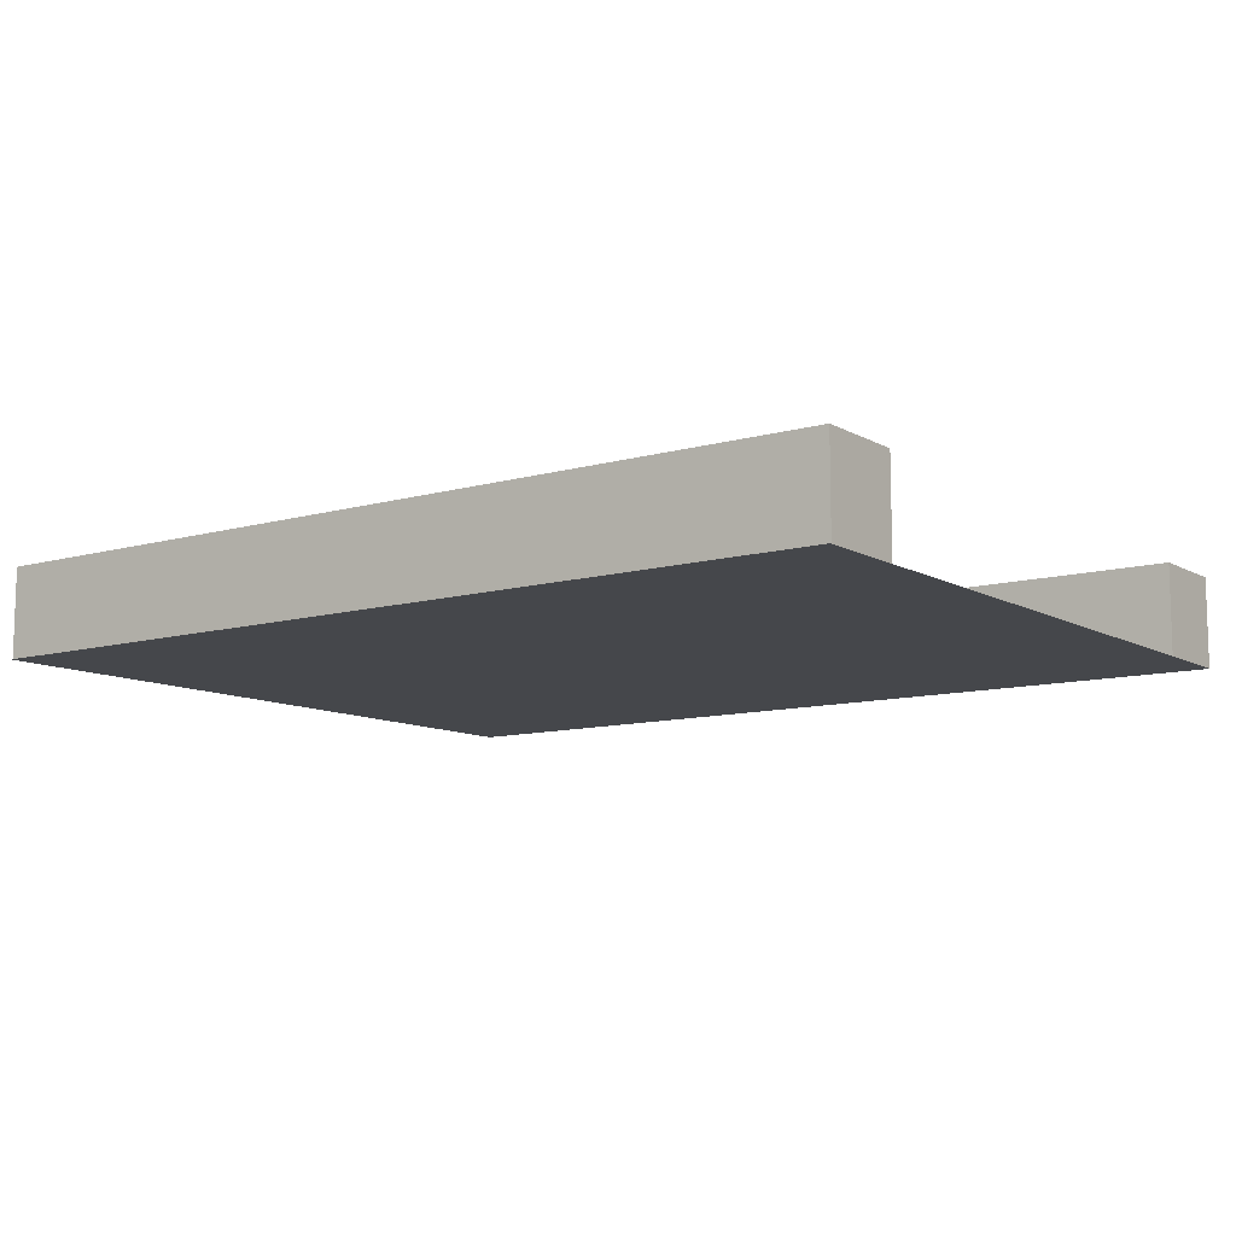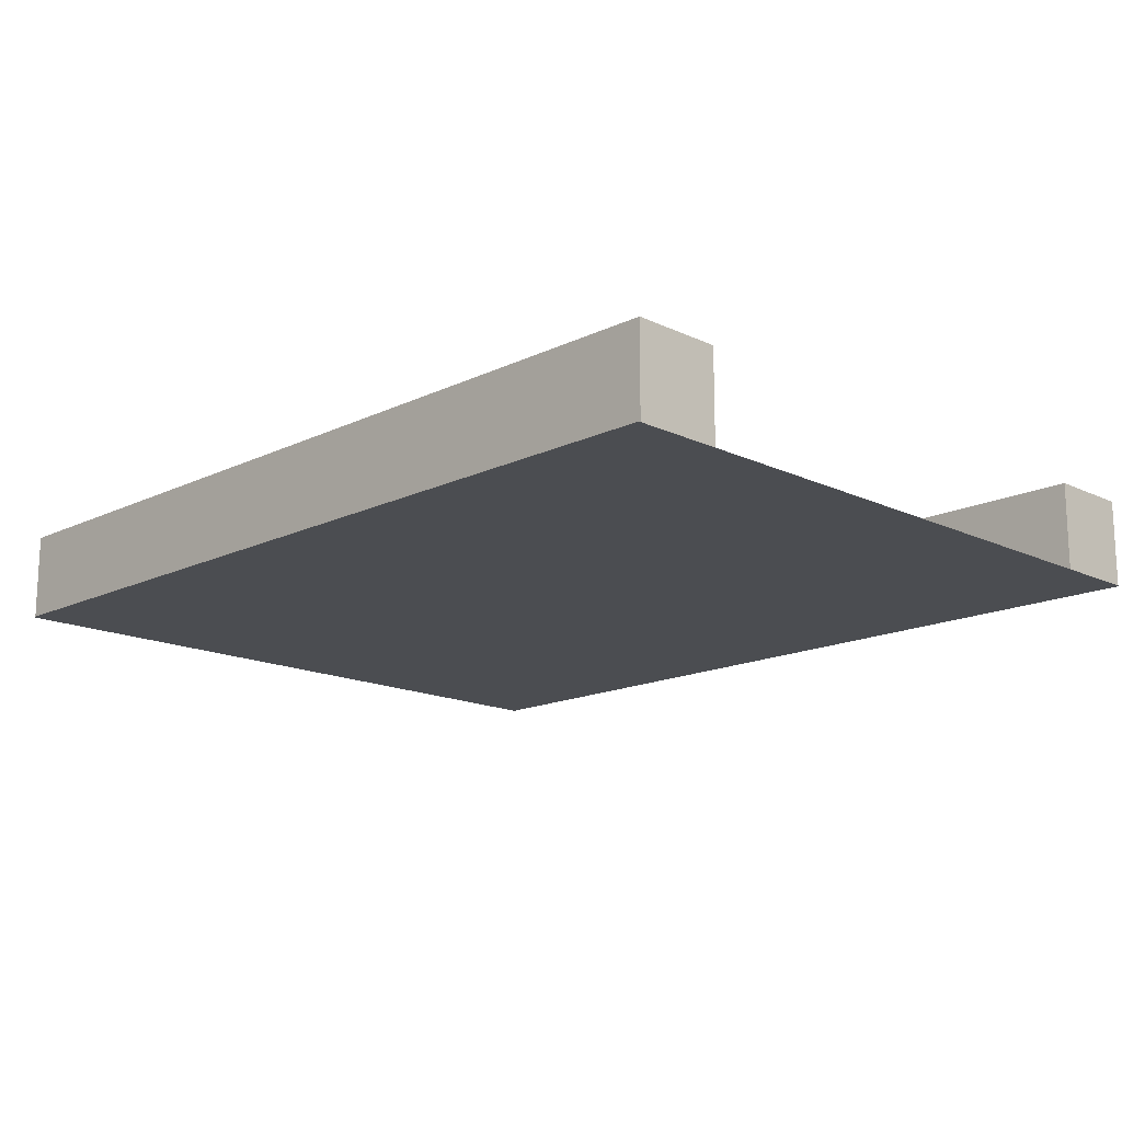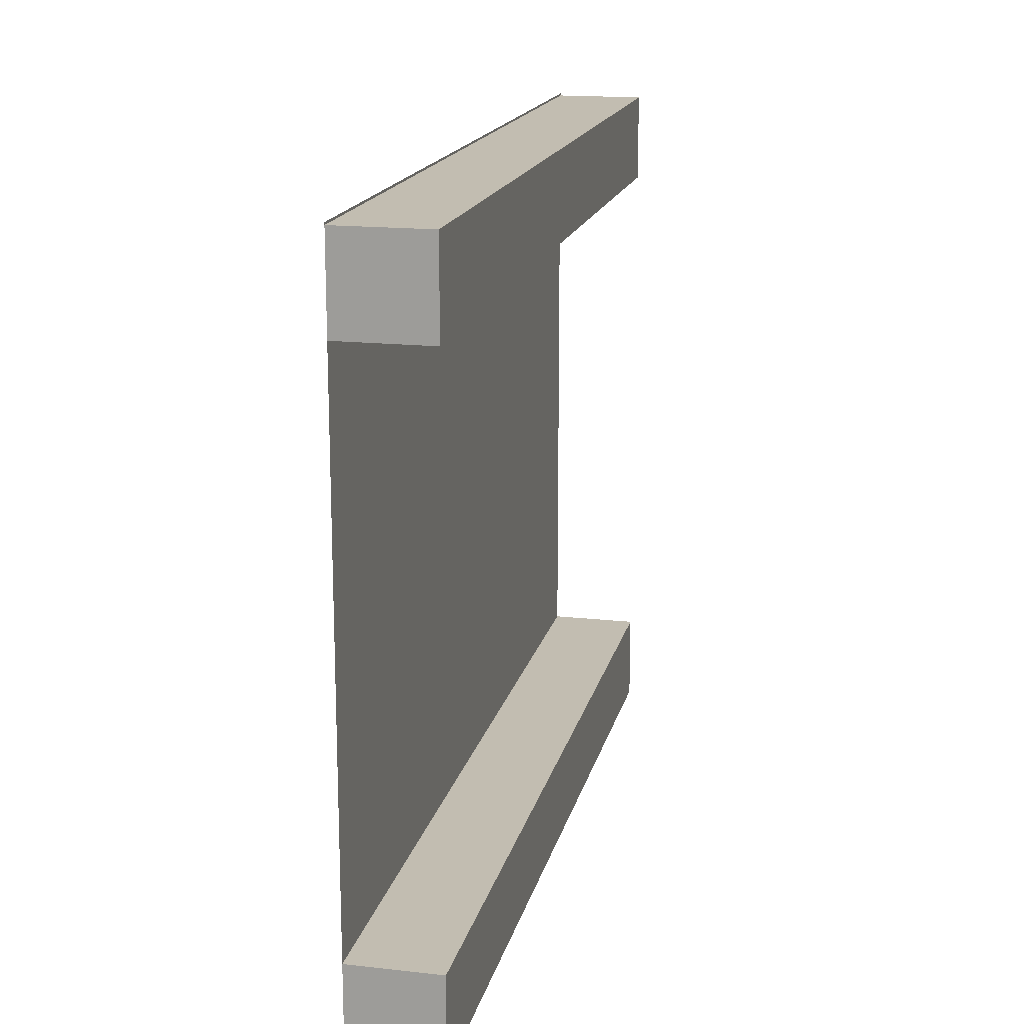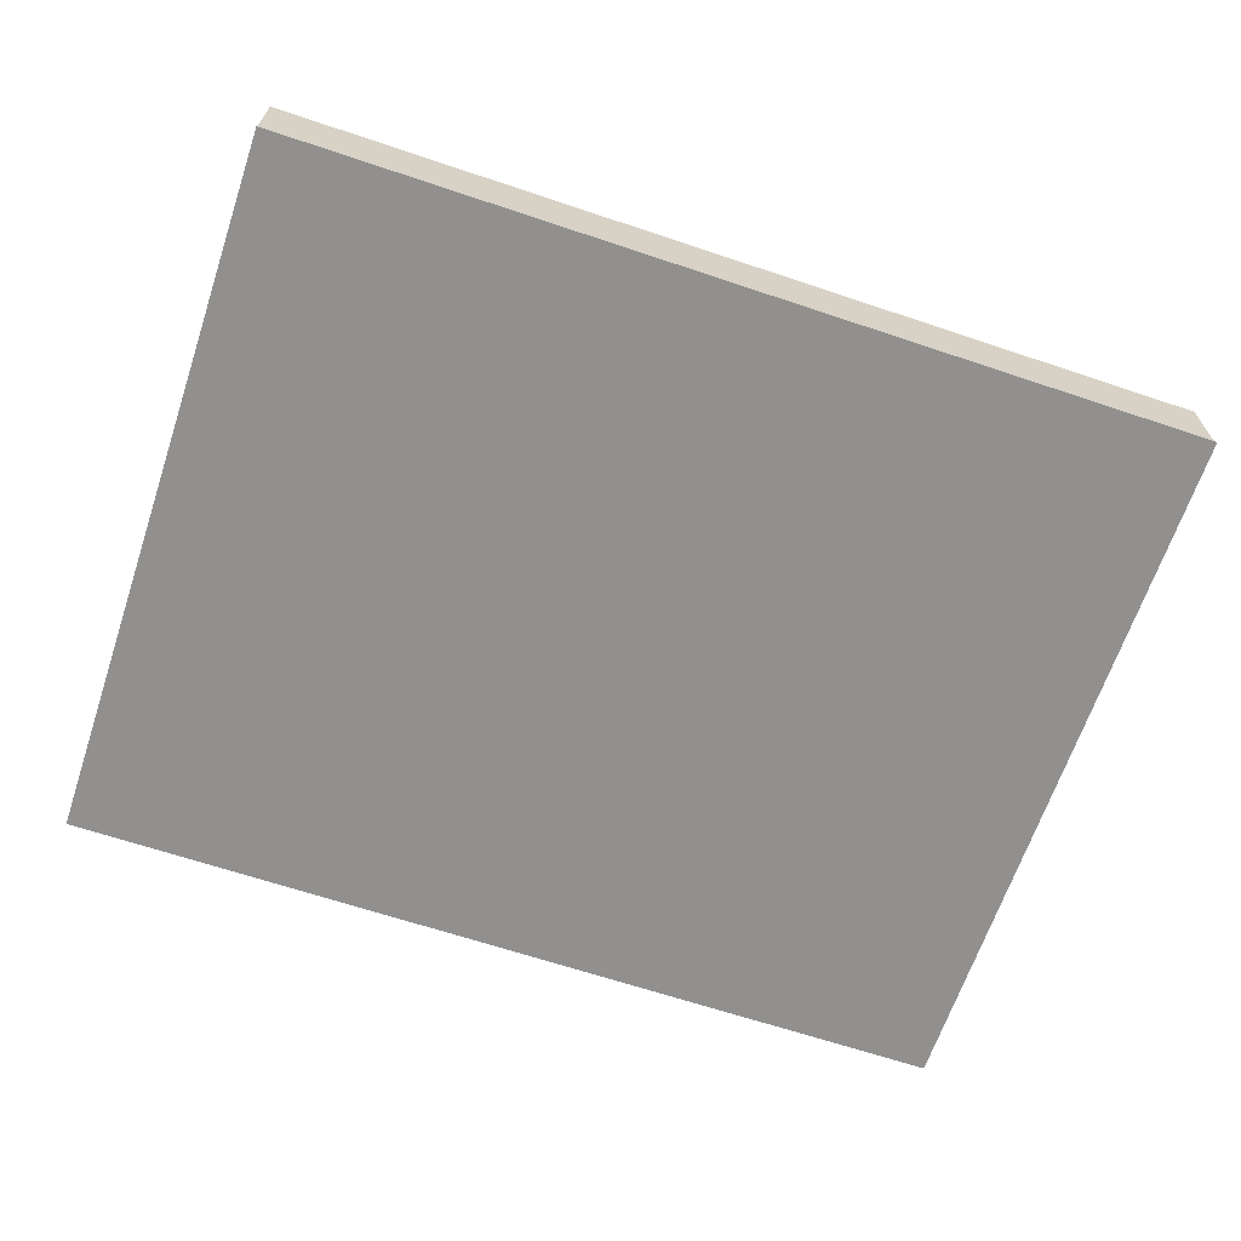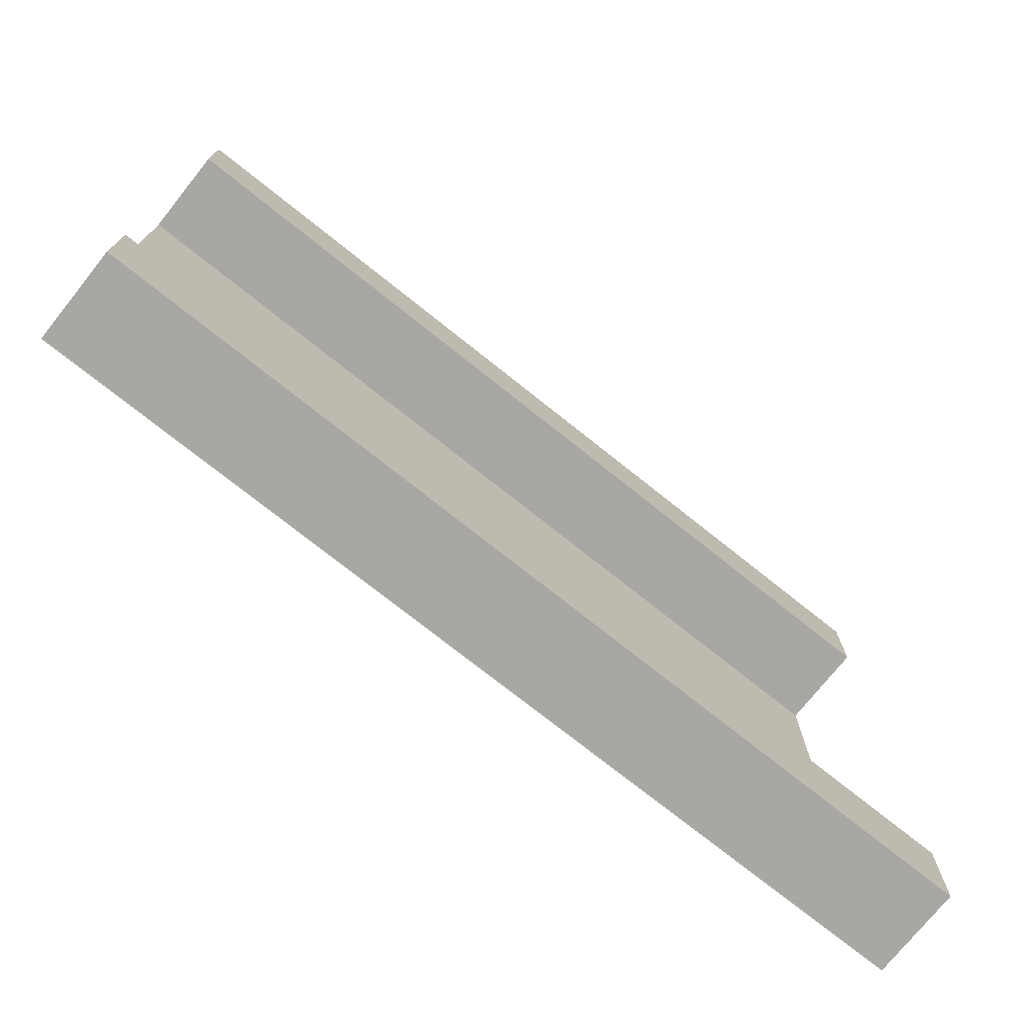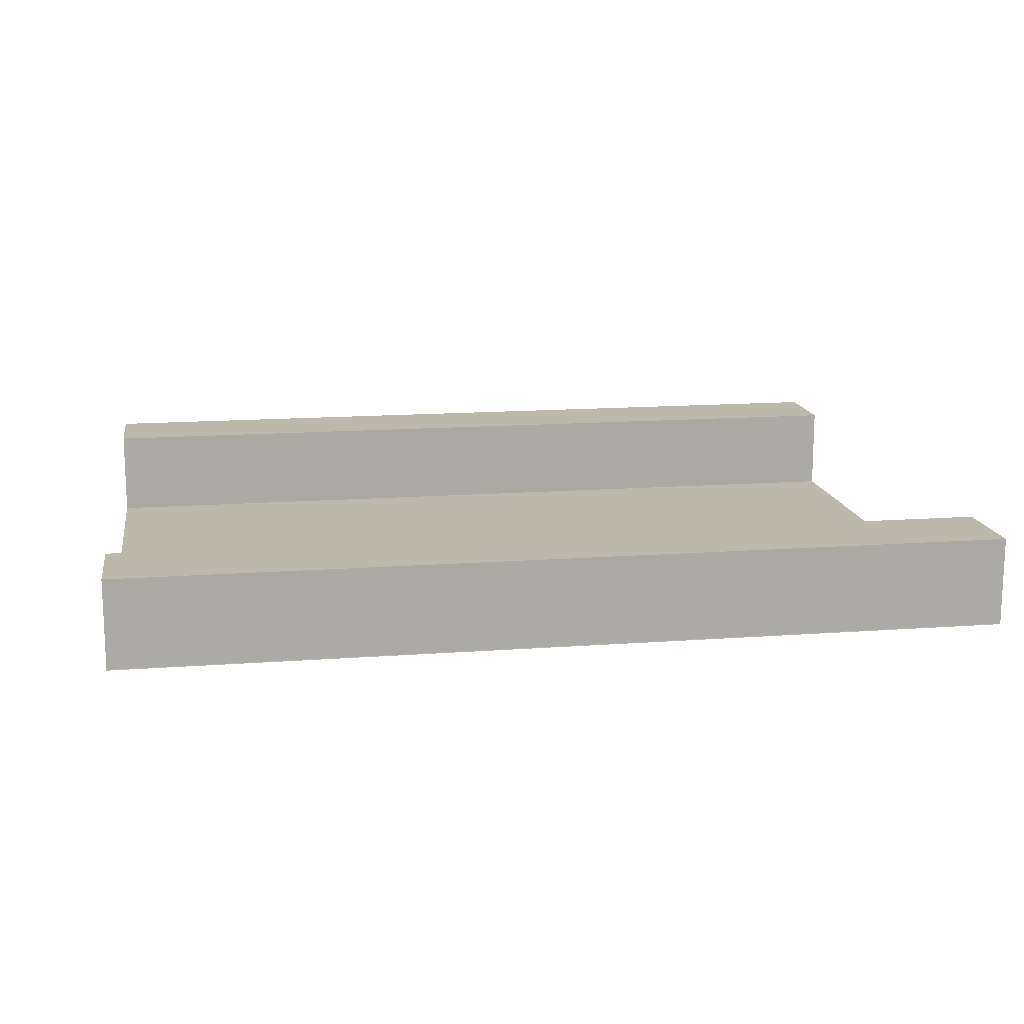
<metadata>
{"format":"obj","ext":"obj","renderer":"f3d","projection":"perspective","resolution":1024,"background":"white","views":[{"elev":-10.2,"azim":-144.1,"up":"+Y"},{"elev":-15.6,"azim":-134.8,"up":"+Y"},{"elev":16.8,"azim":102.7,"up":"+Z"},{"elev":-65.7,"azim":-18.6,"up":"+Y"},{"elev":-74.4,"azim":141.4,"up":"+Z"},{"elev":14.6,"azim":170.8,"up":"+Y"}]}
</metadata>
<code>
o Plane
v 10 0 -8
v 10 0 8
v -10 0 8
v -10 0 -8
f 1 4 3 2
o Cube
v 10 0 -7.951
v 10 0 7.951
v 10 0 -5.951
v 10 0 5.951
v -10 0 -5.951
v -10 0 5.951
v -10 0 -7.951
v -10 0 7.951
v 10 2 -7.951
v 10 2 7.951
v 10 2 -5.951
v 10 2 5.951
v -10 2 -5.951
v -10 2 5.951
v -10 2 -7.951
v -10 2 7.951
f 5 7 9 11
f 10 8 6 12
f 13 19 17 15
f 18 20 14 16
f 5 13 15 7
f 16 14 6 8
f 7 15 17 9
f 18 16 8 10
f 9 17 19 11
f 20 18 10 12
f 13 5 11 19
f 12 6 14 20

</code>
